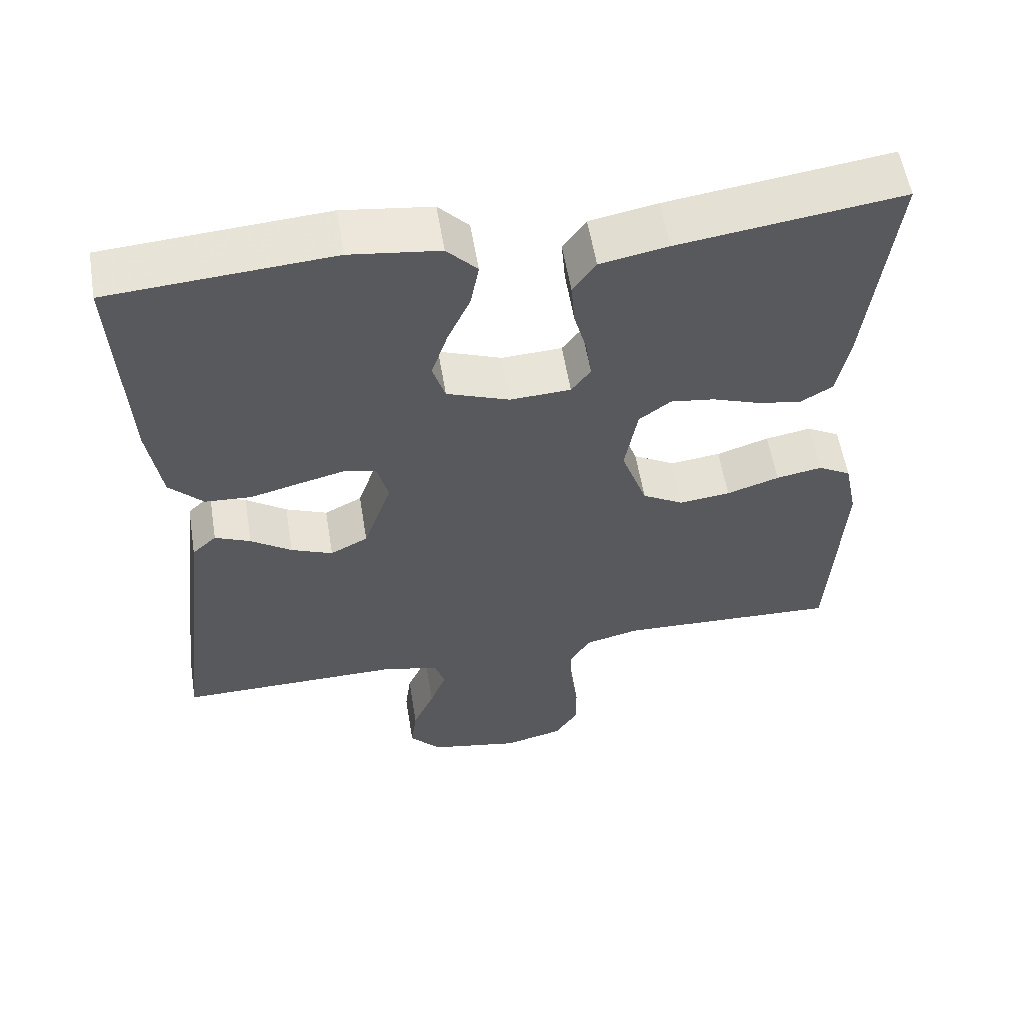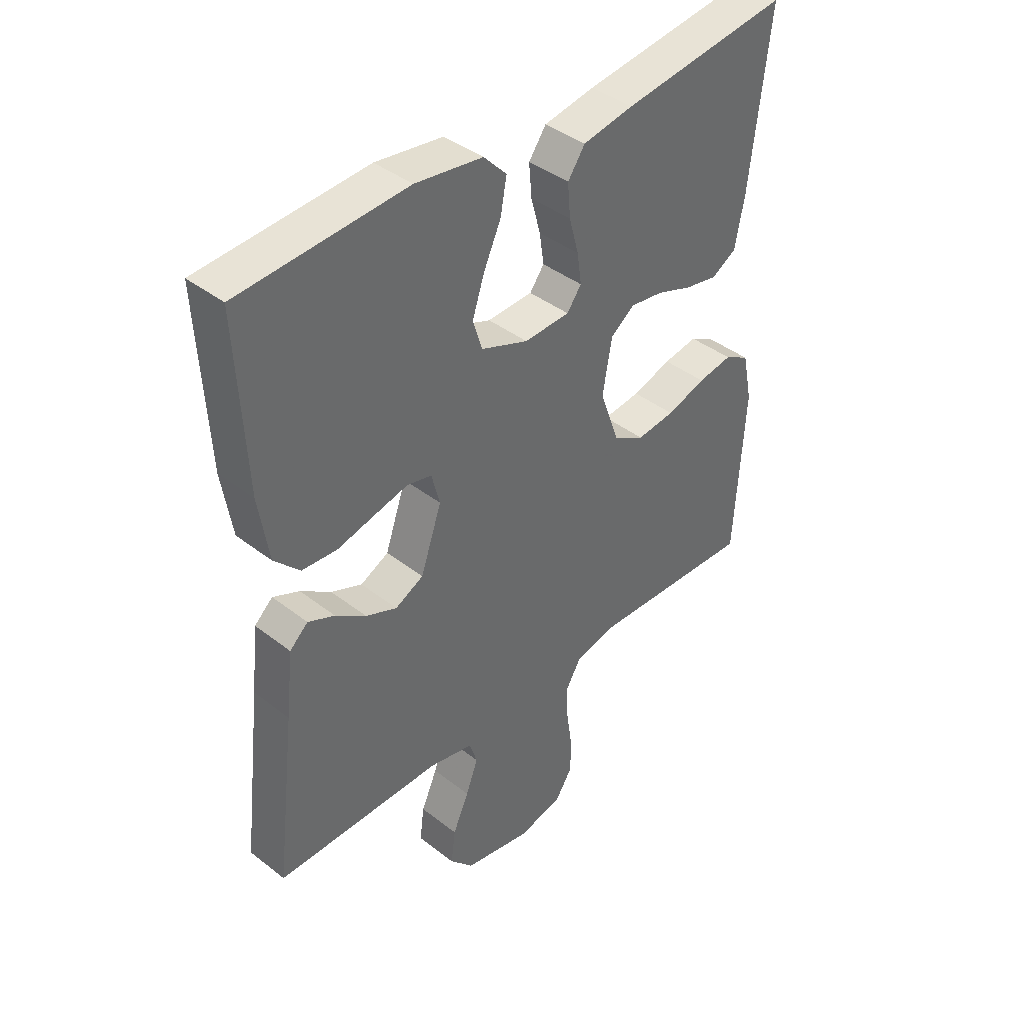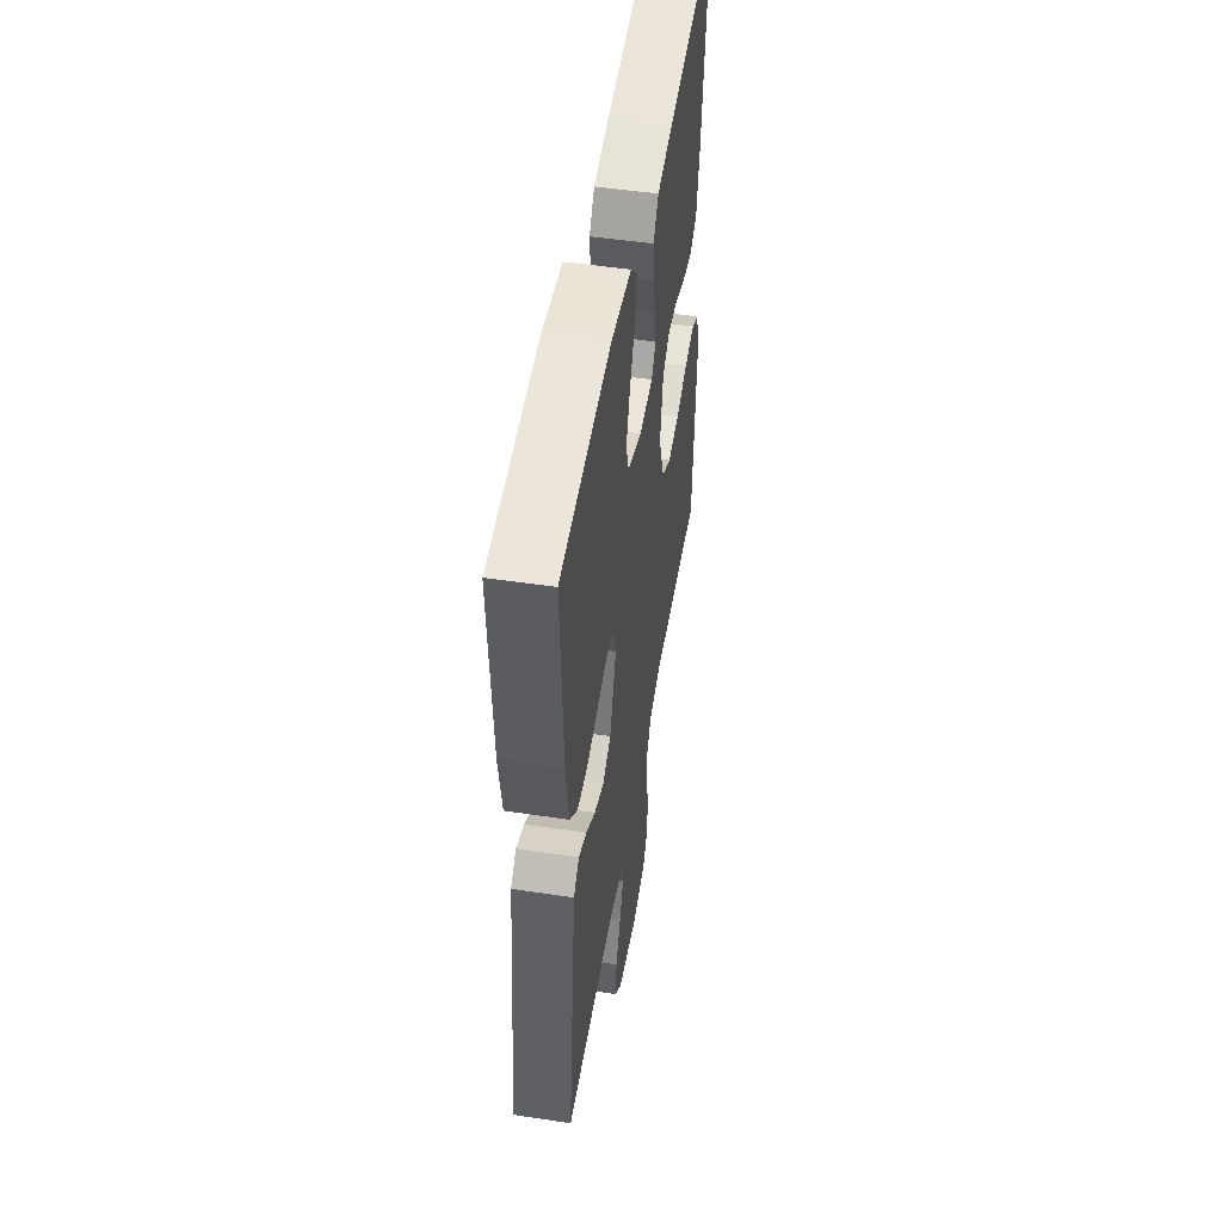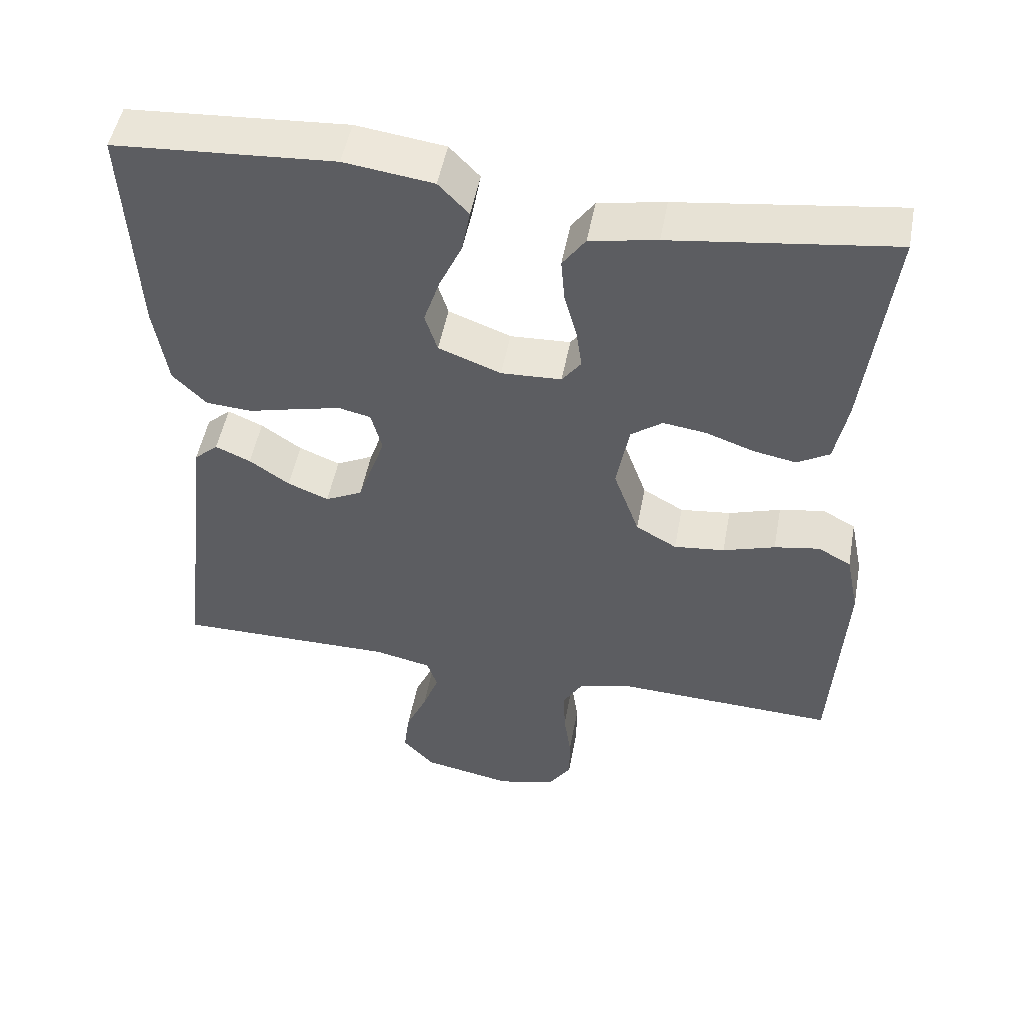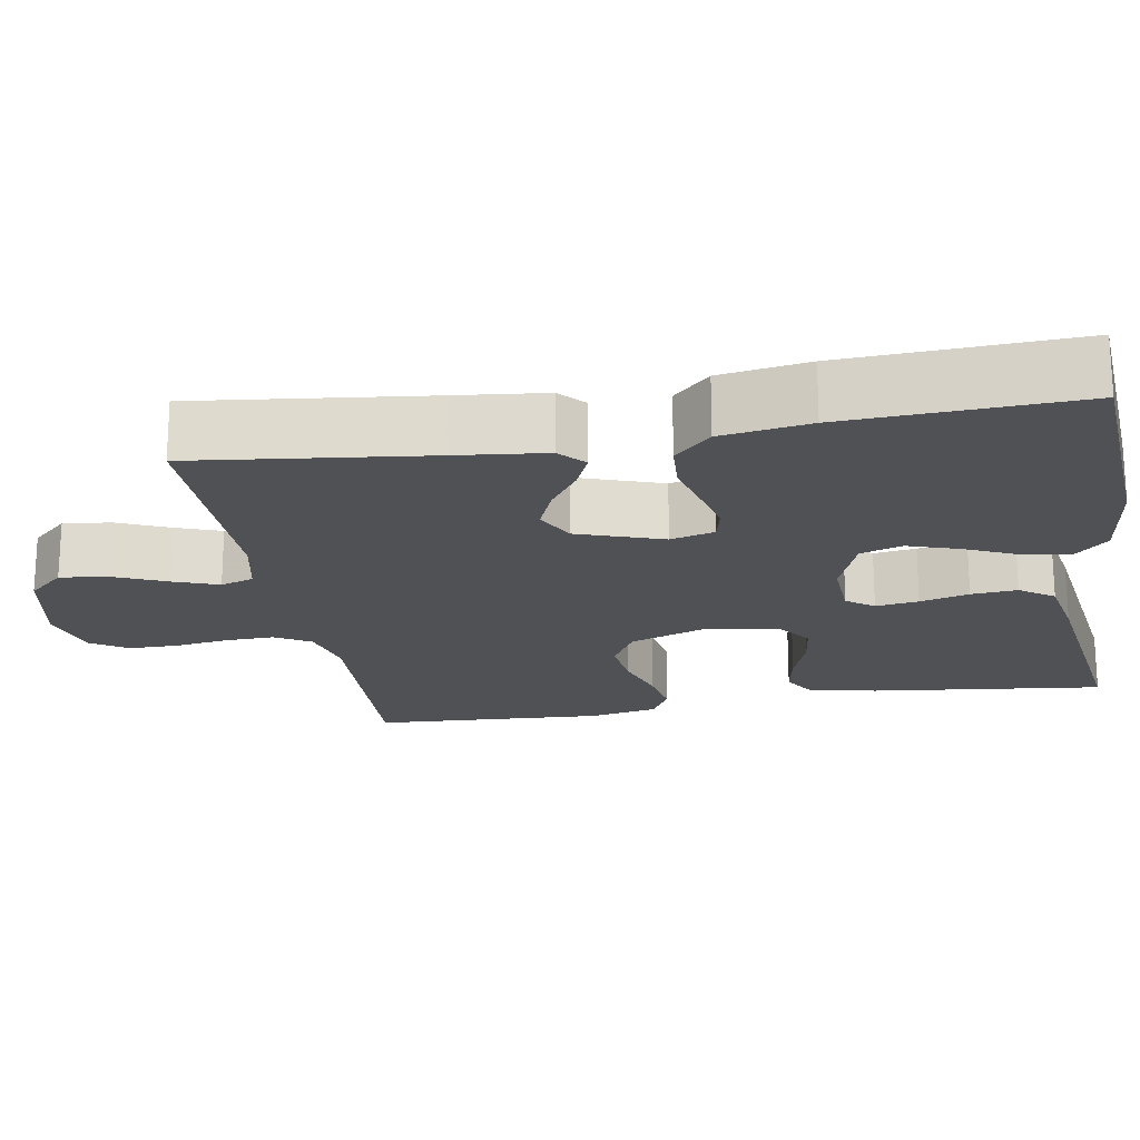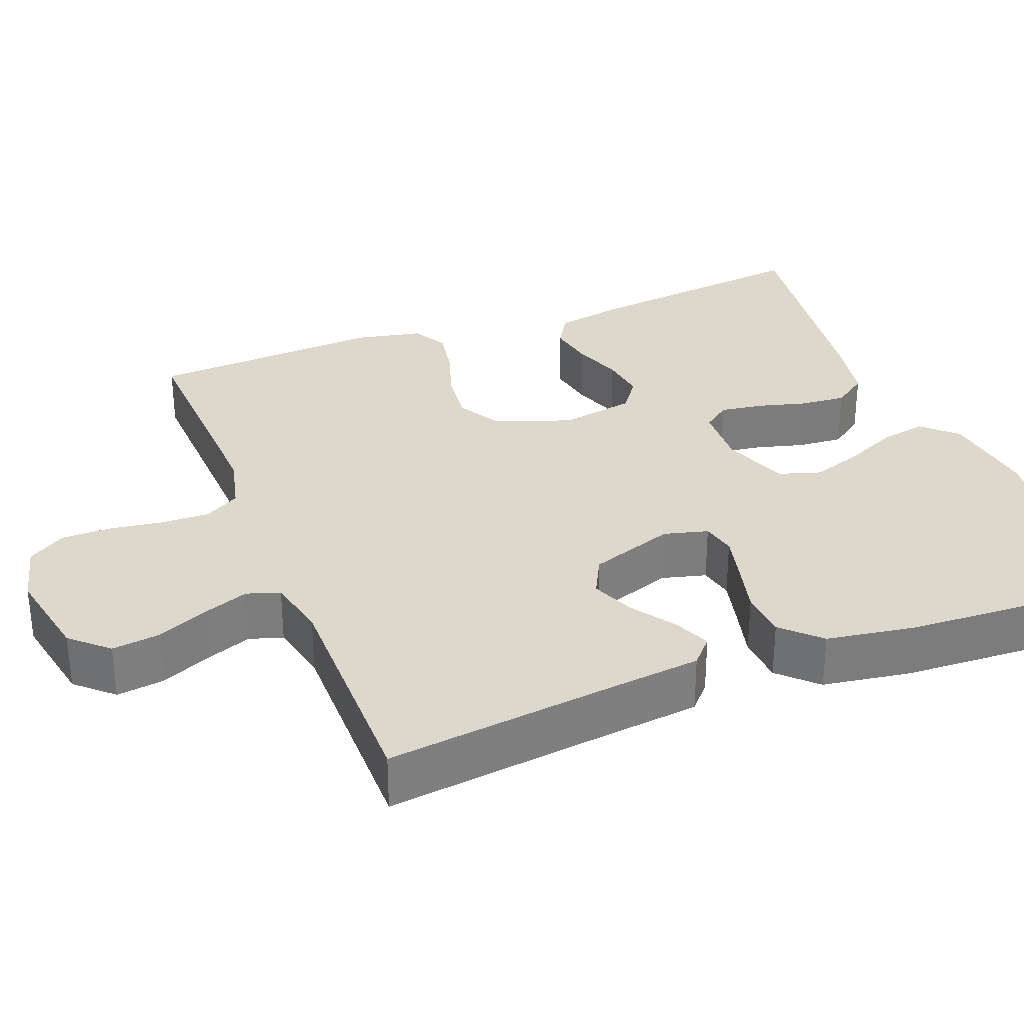
<metadata>
{"format":"obj","ext":"obj","renderer":"f3d","projection":"perspective","resolution":1024,"background":"white","views":[{"elev":57.1,"azim":-9.3,"up":"+Z"},{"elev":40.5,"azim":-46.3,"up":"+Z"},{"elev":50.4,"azim":-80.6,"up":"+Z"},{"elev":50.3,"azim":10.6,"up":"+Z"},{"elev":-19.9,"azim":-80.2,"up":"+Y"},{"elev":31.5,"azim":-111.3,"up":"+Y"}]}
</metadata>
<code>
v 0.5 0.07 -0.5
v 0.2 0.07 -0.488
v 0.126 0.07 -0.506
v 0.099 0.07 -0.552
v 0.101 0.07 -0.615
v 0.111 0.07 -0.684
v 0.111 0.07 -0.748
v 0.08 0.07 -0.796
v 0 0.07 -0.816
v -0.123 0.07 -0.792
v -0.166 0.07 -0.745
v -0.158 0.07 -0.683
v -0.129 0.07 -0.617
v -0.107 0.07 -0.558
v -0.121 0.07 -0.515
v -0.2 0.07 -0.498
v -0.5 0.07 -0.5
v -0.464 0.07 -0.2
v -0.451 0.07 -0.084
v -0.418 0.07 -0.054
v -0.37 0.07 -0.075
v -0.315 0.07 -0.113
v -0.259 0.07 -0.136
v -0.208 0.07 -0.11
v -0.17 0.07 0
v -0.185 0.07 0.057
v -0.229 0.07 0.067
v -0.291 0.07 0.052
v -0.358 0.07 0.035
v -0.421 0.07 0.039
v -0.467 0.07 0.086
v -0.485 0.07 0.2
v -0.5 0.07 0.5
v -0.2 0.07 0.521
v -0.079 0.07 0.505
v -0.038 0.07 0.462
v -0.049 0.07 0.402
v -0.08 0.07 0.334
v -0.102 0.07 0.268
v -0.085 0.07 0.214
v 0 0.07 0.182
v 0.082 0.07 0.186
v 0.108 0.07 0.221
v 0.1 0.07 0.276
v 0.083 0.07 0.339
v 0.078 0.07 0.398
v 0.109 0.07 0.442
v 0.2 0.07 0.459
v 0.5 0.07 0.5
v 0.465 0.07 0.2
v 0.448 0.07 0.112
v 0.404 0.07 0.086
v 0.345 0.07 0.097
v 0.28 0.07 0.12
v 0.221 0.07 0.128
v 0.178 0.07 0.096
v 0.161 0.07 0
v 0.196 0.07 -0.098
v 0.252 0.07 -0.13
v 0.321 0.07 -0.122
v 0.392 0.07 -0.099
v 0.454 0.07 -0.088
v 0.499 0.07 -0.113
v 0.517 0.07 -0.2
v 0.5 0 -0.5
v 0.2 0 -0.488
v 0.126 0 -0.506
v 0.099 0 -0.552
v 0.101 0 -0.615
v 0.111 0 -0.684
v 0.111 0 -0.748
v 0.08 0 -0.796
v 0 0 -0.816
v -0.123 0 -0.792
v -0.166 0 -0.745
v -0.158 0 -0.683
v -0.129 0 -0.617
v -0.107 0 -0.558
v -0.121 0 -0.515
v -0.2 0 -0.498
v -0.5 0 -0.5
v -0.464 0 -0.2
v -0.451 0 -0.084
v -0.418 0 -0.054
v -0.37 0 -0.075
v -0.315 0 -0.113
v -0.259 0 -0.136
v -0.208 0 -0.11
v -0.17 0 0
v -0.185 0 0.057
v -0.229 0 0.067
v -0.291 0 0.052
v -0.358 0 0.035
v -0.421 0 0.039
v -0.467 0 0.086
v -0.485 0 0.2
v -0.5 0 0.5
v -0.2 0 0.521
v -0.079 0 0.505
v -0.038 0 0.462
v -0.049 0 0.402
v -0.08 0 0.334
v -0.102 0 0.268
v -0.085 0 0.214
v 0 0 0.182
v 0.082 0 0.186
v 0.108 0 0.221
v 0.1 0 0.276
v 0.083 0 0.339
v 0.078 0 0.398
v 0.109 0 0.442
v 0.2 0 0.459
v 0.5 0 0.5
v 0.465 0 0.2
v 0.448 0 0.112
v 0.404 0 0.086
v 0.345 0 0.097
v 0.28 0 0.12
v 0.221 0 0.128
v 0.178 0 0.096
v 0.161 0 0
v 0.196 0 -0.098
v 0.252 0 -0.13
v 0.321 0 -0.122
v 0.392 0 -0.099
v 0.454 0 -0.088
v 0.499 0 -0.113
v 0.517 0 -0.2
f 64 1 2
f 63 64 2
f 62 63 2
f 61 62 2
f 60 61 2
f 59 60 2 3
f 58 59 3 4
f 57 58 4
f 52 53 54
f 51 52 54
f 50 51 54
f 49 50 54
f 48 49 54
f 47 48 54
f 46 47 54
f 45 46 54
f 44 45 54
f 43 44 54 55
f 42 43 55 56
f 36 37 38
f 35 36 38
f 34 35 38
f 33 34 38
f 32 33 38
f 31 32 38
f 30 31 38
f 29 30 38
f 28 29 38
f 27 28 38 39
f 26 27 39 40
f 20 21 22
f 19 20 22
f 18 19 22
f 18 22 23
f 17 18 23
f 16 17 23
f 15 16 23 24
f 11 12 13
f 10 11 13
f 9 10 13
f 8 9 13
f 7 8 13
f 6 7 13
f 5 6 13
f 4 5 13 14
f 15 24 25
f 14 15 25
f 4 14 25
f 57 4 25
f 26 40 41
f 25 26 41
f 57 25 41
f 56 57 41
f 41 42 56
f 66 65 128
f 66 128 127
f 66 127 126
f 66 126 125
f 66 125 124
f 67 66 124 123
f 68 67 123 122
f 68 122 121
f 118 117 116
f 118 116 115
f 118 115 114
f 118 114 113
f 118 113 112
f 118 112 111
f 118 111 110
f 118 110 109
f 118 109 108
f 119 118 108 107
f 120 119 107 106
f 102 101 100
f 102 100 99
f 102 99 98
f 102 98 97
f 102 97 96
f 102 96 95
f 102 95 94
f 102 94 93
f 102 93 92
f 103 102 92 91
f 104 103 91 90
f 86 85 84
f 86 84 83
f 86 83 82
f 87 86 82
f 87 82 81
f 87 81 80
f 88 87 80 79
f 77 76 75
f 77 75 74
f 77 74 73
f 77 73 72
f 77 72 71
f 77 71 70
f 77 70 69
f 78 77 69 68
f 89 88 79
f 89 79 78
f 89 78 68
f 89 68 121
f 105 104 90
f 105 90 89
f 105 89 121
f 105 121 120
f 120 106 105
f 1 65 66 2
f 2 66 67 3
f 3 67 68 4
f 4 68 69 5
f 5 69 70 6
f 6 70 71 7
f 7 71 72 8
f 8 72 73 9
f 9 73 74 10
f 10 74 75 11
f 11 75 76 12
f 12 76 77 13
f 13 77 78 14
f 14 78 79 15
f 15 79 80 16
f 16 80 81 17
f 17 81 82 18
f 18 82 83 19
f 19 83 84 20
f 20 84 85 21
f 21 85 86 22
f 22 86 87 23
f 23 87 88 24
f 24 88 89 25
f 25 89 90 26
f 26 90 91 27
f 27 91 92 28
f 28 92 93 29
f 29 93 94 30
f 30 94 95 31
f 31 95 96 32
f 32 96 97 33
f 33 97 98 34
f 34 98 99 35
f 35 99 100 36
f 36 100 101 37
f 37 101 102 38
f 38 102 103 39
f 39 103 104 40
f 40 104 105 41
f 41 105 106 42
f 42 106 107 43
f 43 107 108 44
f 44 108 109 45
f 45 109 110 46
f 46 110 111 47
f 47 111 112 48
f 48 112 113 49
f 49 113 114 50
f 50 114 115 51
f 51 115 116 52
f 52 116 117 53
f 53 117 118 54
f 54 118 119 55
f 55 119 120 56
f 56 120 121 57
f 57 121 122 58
f 58 122 123 59
f 59 123 124 60
f 60 124 125 61
f 61 125 126 62
f 62 126 127 63
f 63 127 128 64
f 64 128 65 1

</code>
